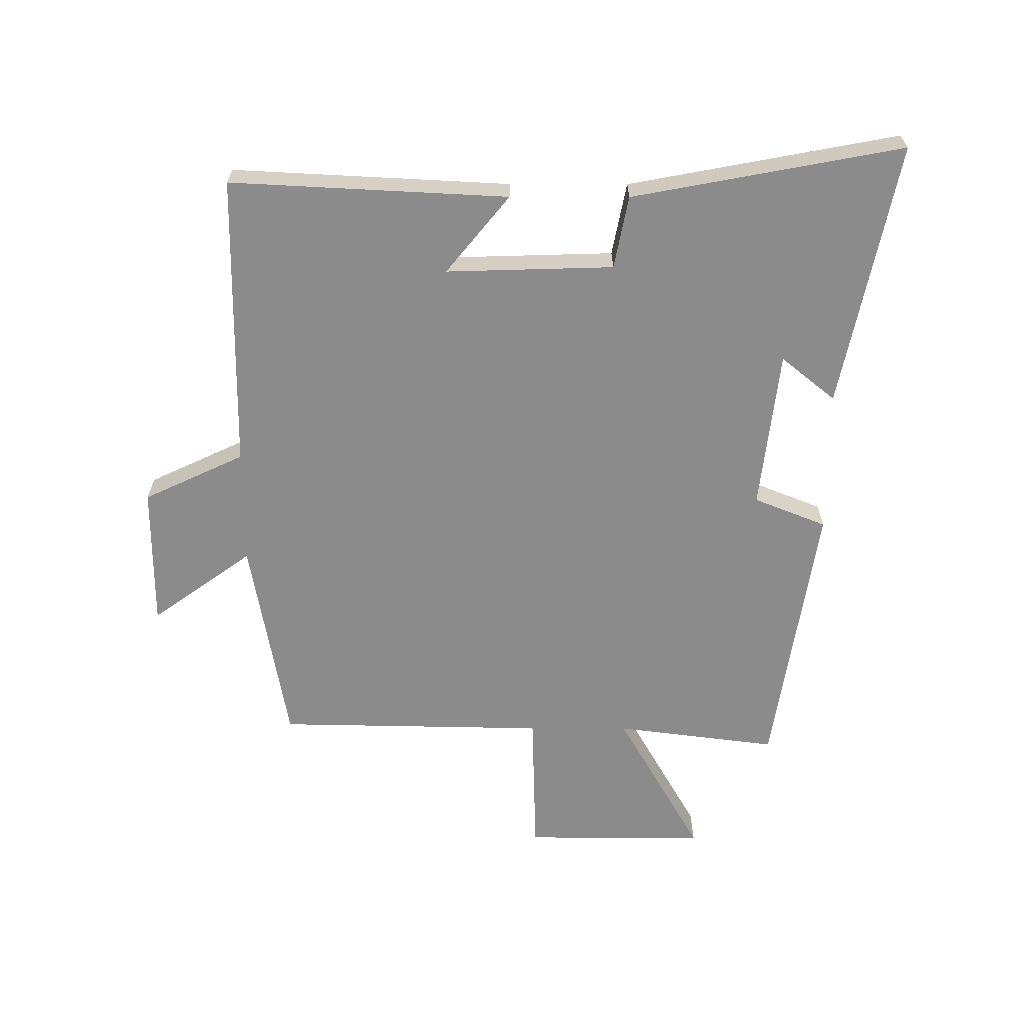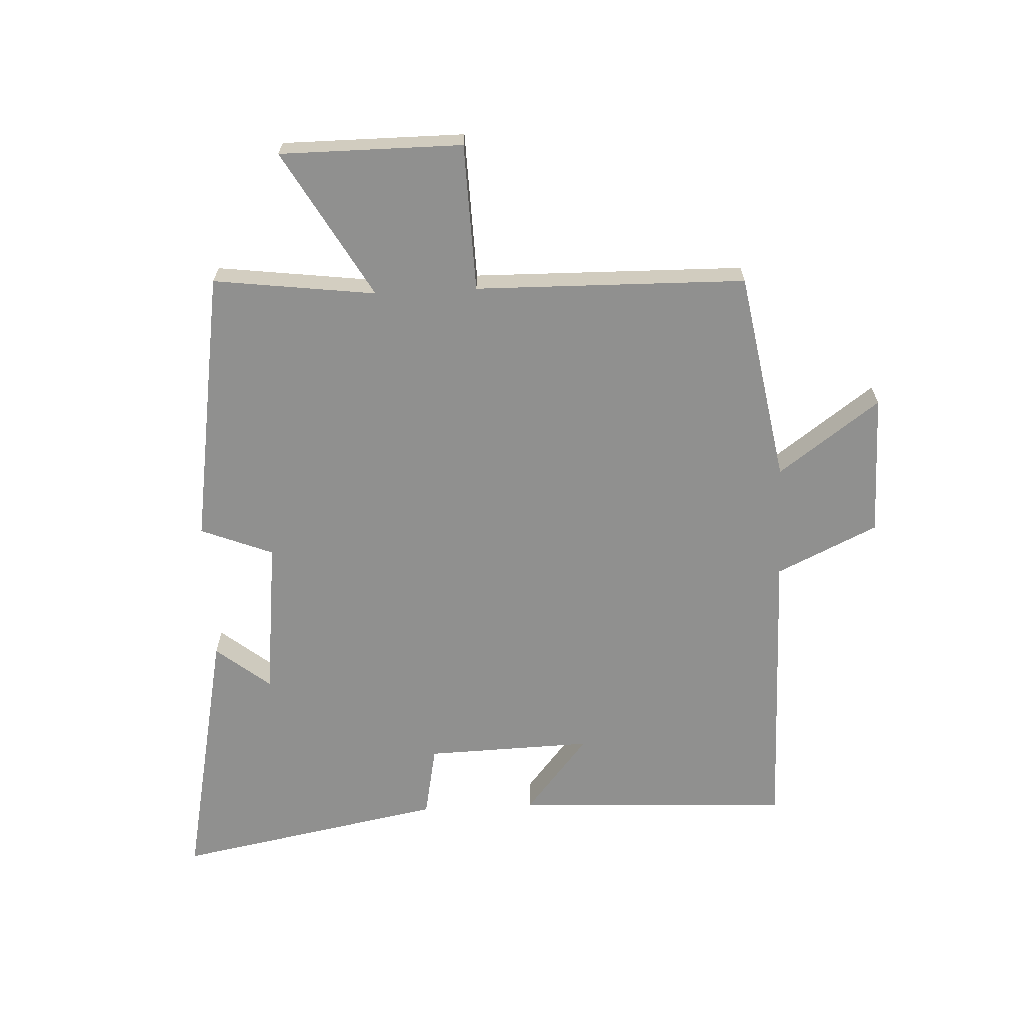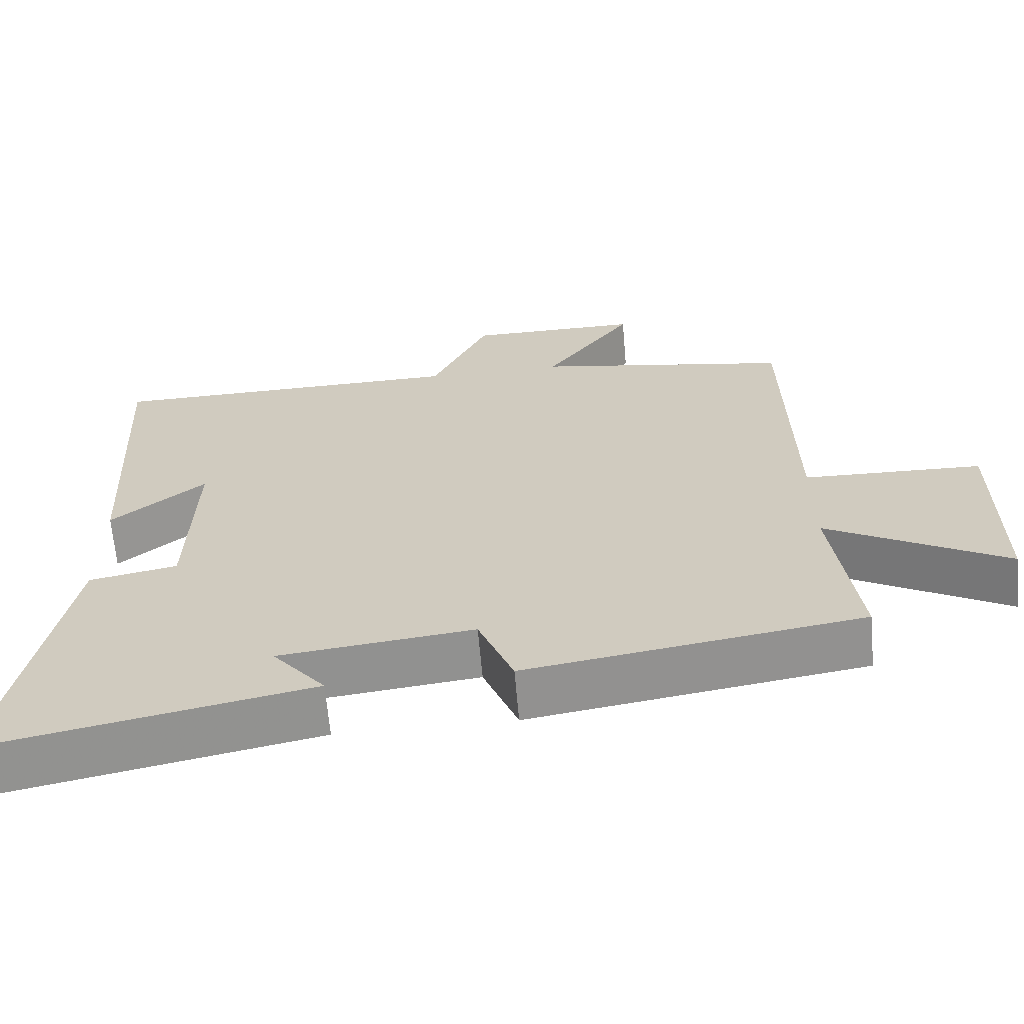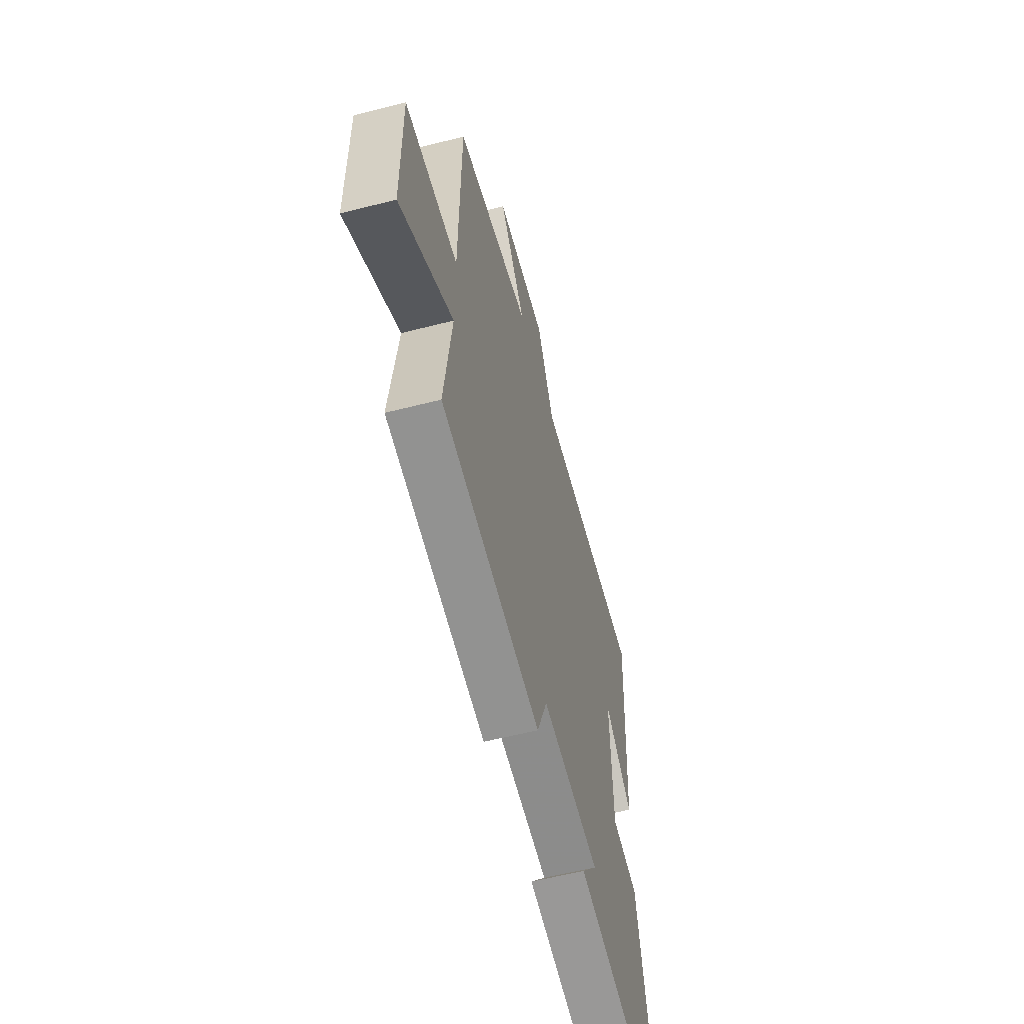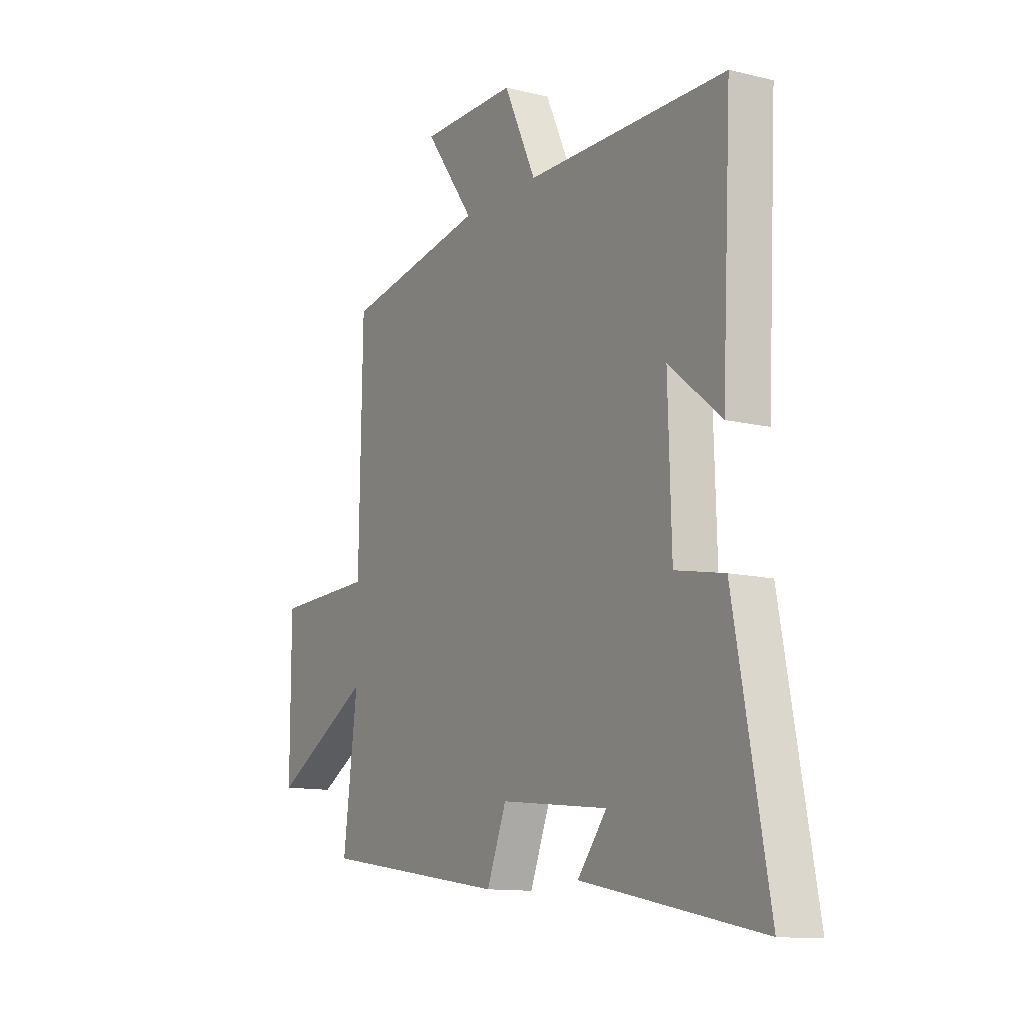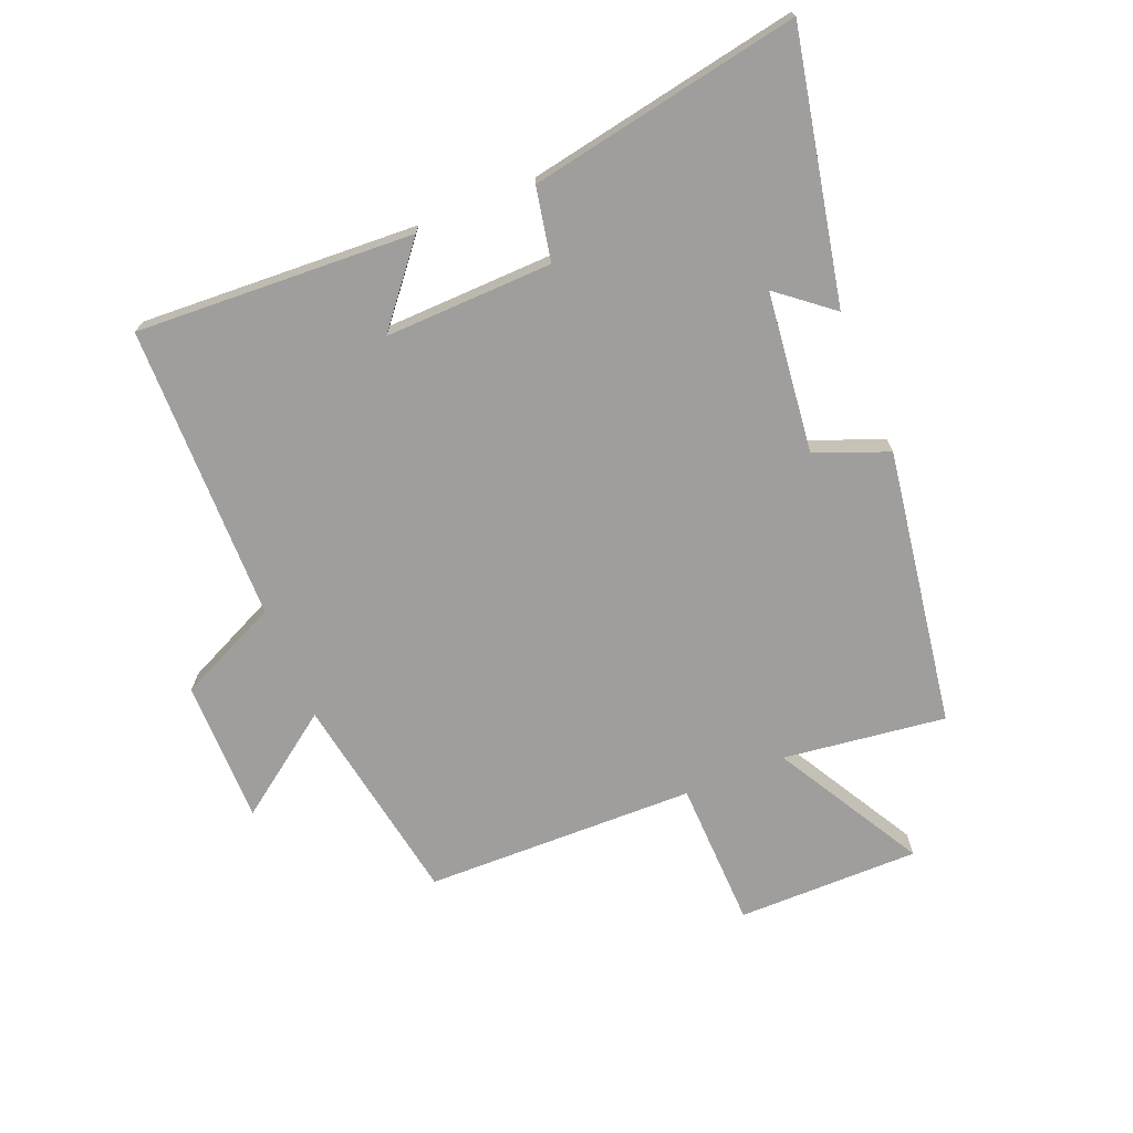
<metadata>
{"format":"obj","ext":"obj","renderer":"f3d","projection":"perspective","resolution":1024,"background":"white","views":[{"elev":-63.9,"azim":89.9,"up":"+Y"},{"elev":-65.5,"azim":-87.2,"up":"+Y"},{"elev":-64.9,"azim":-175.0,"up":"+Z"},{"elev":-58.0,"azim":-75.1,"up":"+Z"},{"elev":-12.1,"azim":59.7,"up":"+Z"},{"elev":-71.0,"azim":112.2,"up":"+Y"}]}
</metadata>
<code>
v 0.523 0.07 0.494
v 0.5 0.07 0.043
v 0.374 0.07 0.146
v 0.382 0.07 -0.126
v 0.5 0.07 -0.149
v 0.582 0.07 -0.588
v 0.151 0.07 -0.5
v 0.222 0.07 -0.412
v -0.038 0.07 -0.382
v -0.085 0.07 -0.5
v -0.534 0.07 -0.43
v -0.5 0.07 -0.166
v -0.74 0.07 -0.303
v -0.74 0.07 -0.007
v -0.5 0.07 0
v -0.492 0.07 0.44
v -0.148 0.07 0.5
v -0.267 0.07 0.664
v -0.035 0.07 0.664
v 0.042 0.07 0.5
v 0.523 0 0.494
v 0.5 0 0.043
v 0.374 0 0.146
v 0.382 0 -0.126
v 0.5 0 -0.149
v 0.582 0 -0.588
v 0.151 0 -0.5
v 0.222 0 -0.412
v -0.038 0 -0.382
v -0.085 0 -0.5
v -0.534 0 -0.43
v -0.5 0 -0.166
v -0.74 0 -0.303
v -0.74 0 -0.007
v -0.5 0 0
v -0.492 0 0.44
v -0.148 0 0.5
v -0.267 0 0.664
v -0.035 0 0.664
v 0.042 0 0.5
f 17 18 19 20
f 15 16 17 20
f 15 20 1
f 12 13 14 15
f 12 15 1
f 9 10 11 12
f 8 9 12
f 5 6 7 8
f 4 5 8 12
f 3 4 12
f 1 2 3
f 1 3 12
f 40 39 38 37
f 40 37 36 35
f 21 40 35
f 35 34 33 32
f 21 35 32
f 32 31 30 29
f 32 29 28
f 28 27 26 25
f 32 28 25 24
f 32 24 23
f 23 22 21
f 32 23 21
f 1 21 22 2
f 2 22 23 3
f 3 23 24 4
f 4 24 25 5
f 5 25 26 6
f 6 26 27 7
f 7 27 28 8
f 8 28 29 9
f 9 29 30 10
f 10 30 31 11
f 11 31 32 12
f 12 32 33 13
f 13 33 34 14
f 14 34 35 15
f 15 35 36 16
f 16 36 37 17
f 17 37 38 18
f 18 38 39 19
f 19 39 40 20
f 20 40 21 1

</code>
